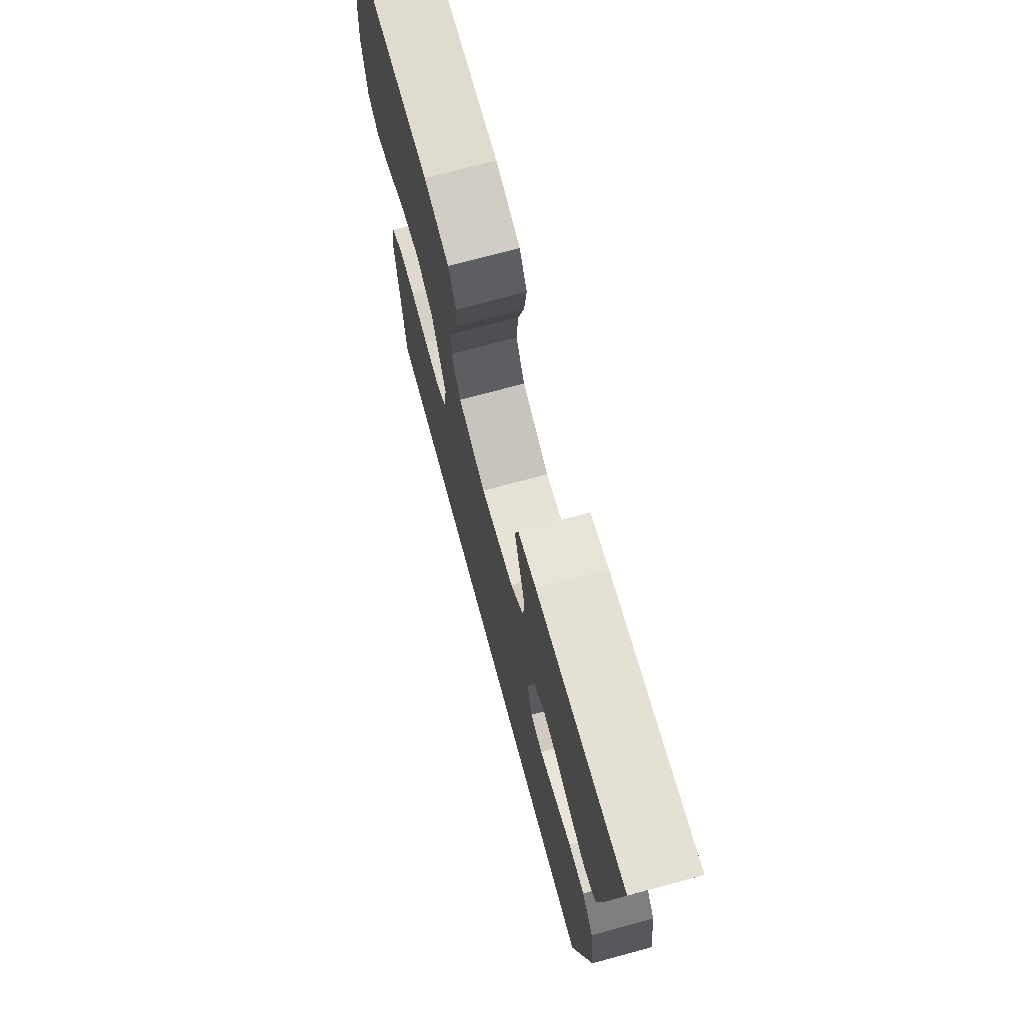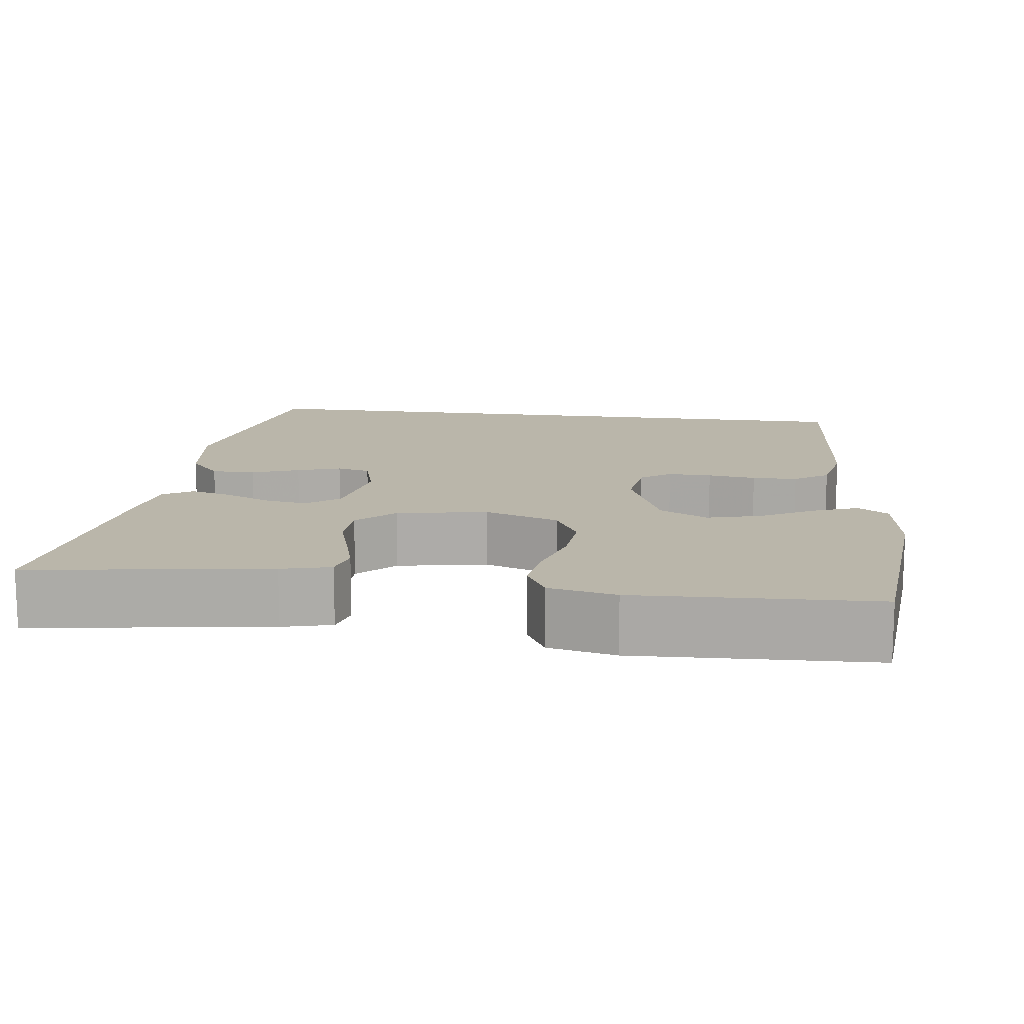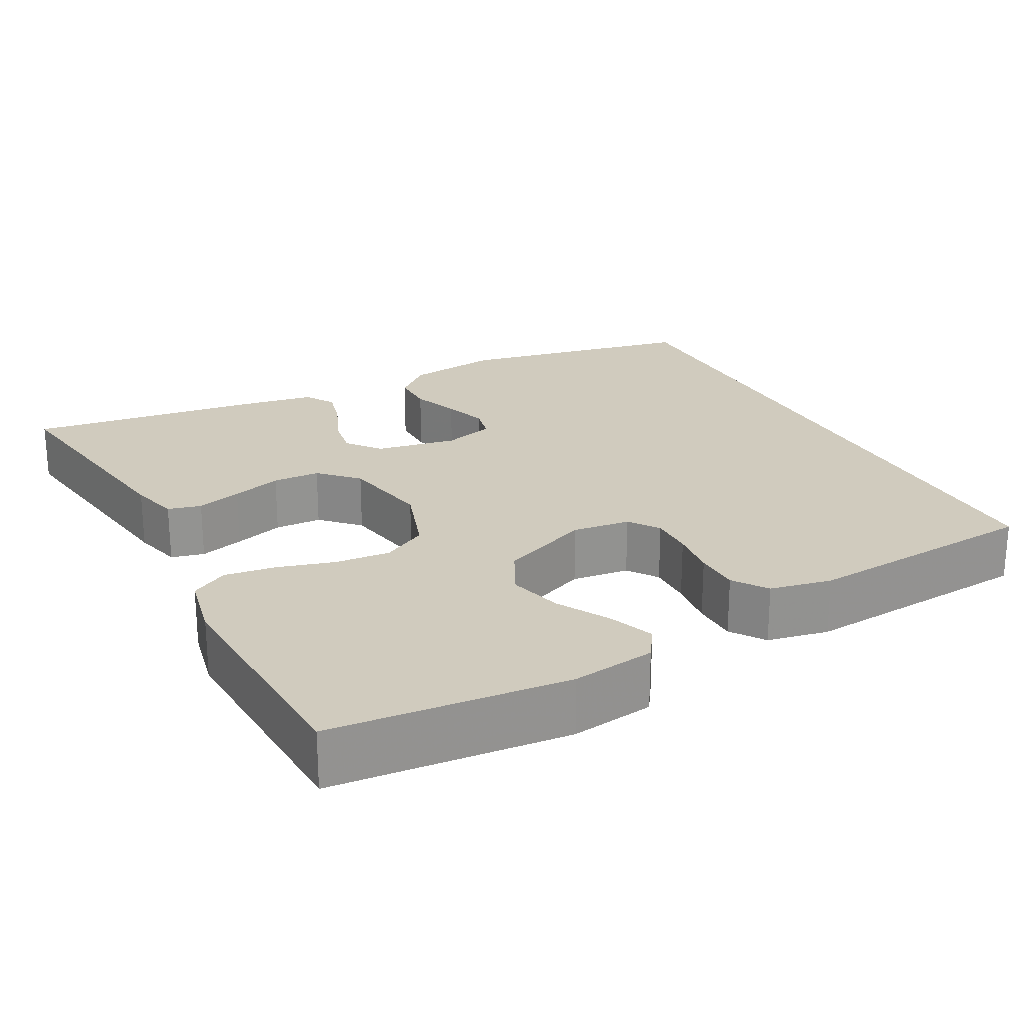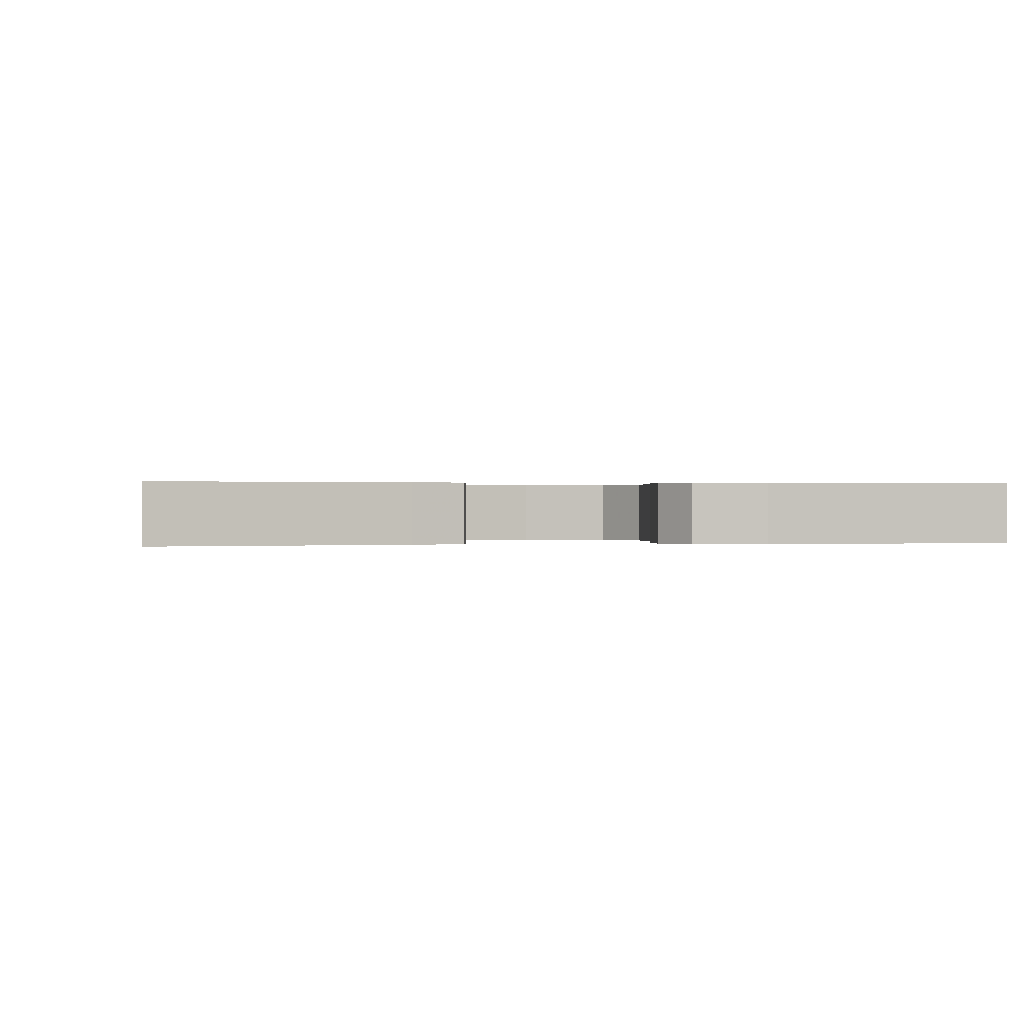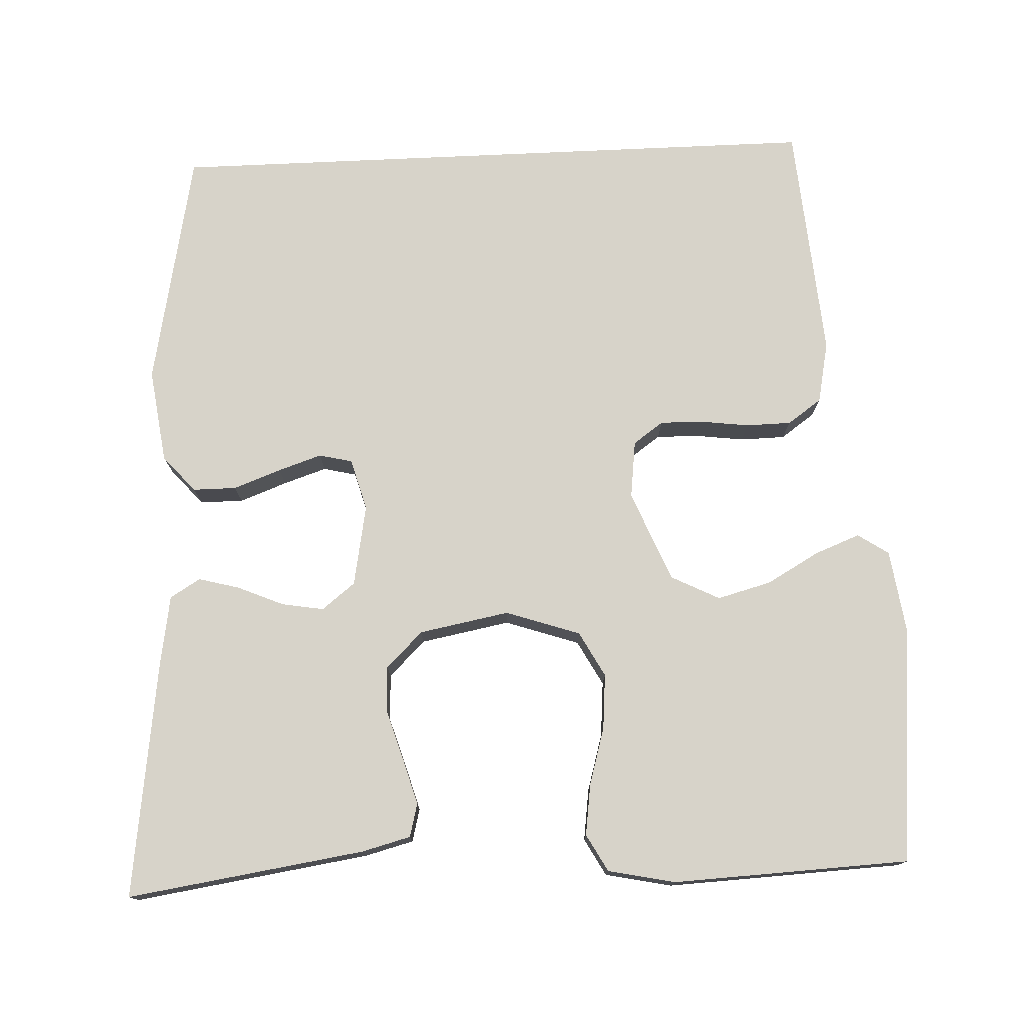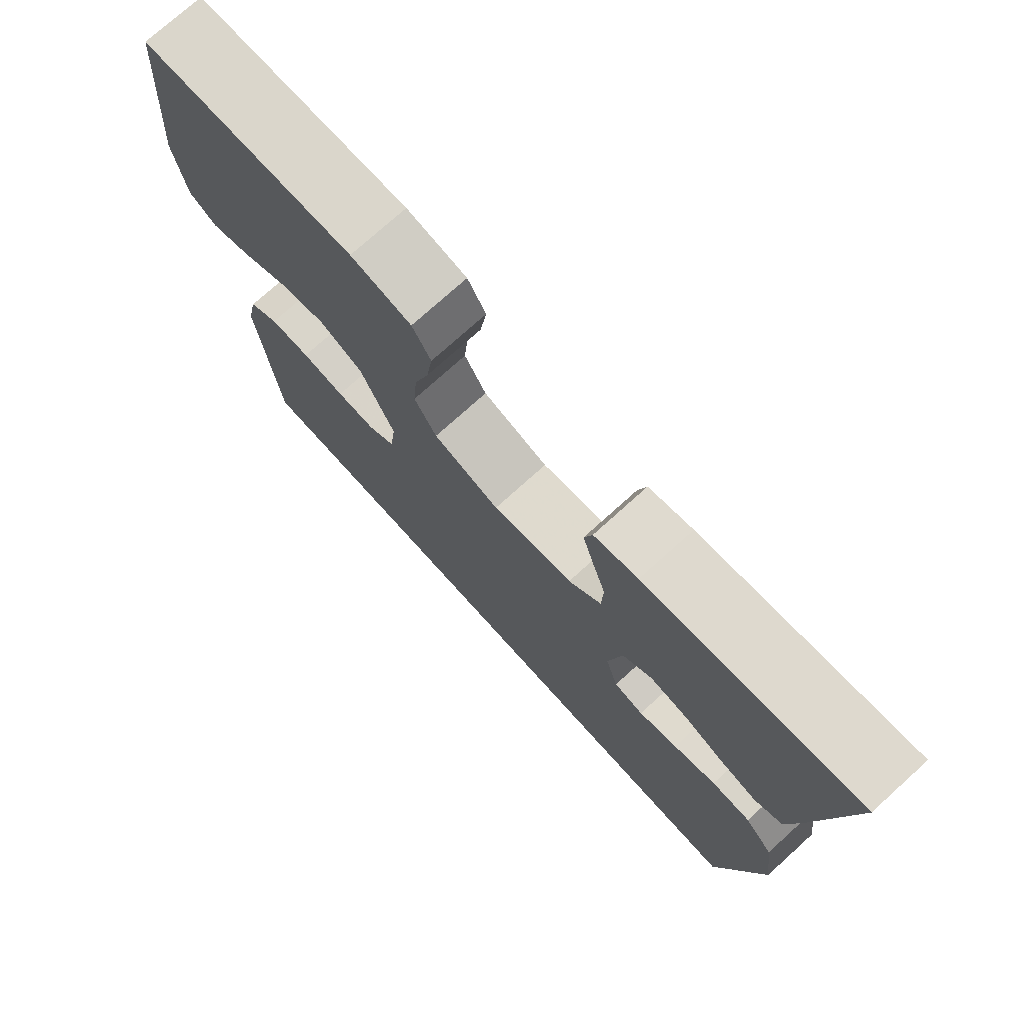
<metadata>
{"format":"obj","ext":"obj","renderer":"f3d","projection":"perspective","resolution":1024,"background":"white","views":[{"elev":72.5,"azim":-105.1,"up":"+Z"},{"elev":13.8,"azim":7.5,"up":"+Y"},{"elev":23.5,"azim":61.9,"up":"+Y"},{"elev":0.2,"azim":-12.4,"up":"+Y"},{"elev":76.2,"azim":-2.6,"up":"+Y"},{"elev":75.3,"azim":-132.1,"up":"+Z"}]}
</metadata>
<code>
v -0.5 0.07 0.5
v -0.2 0.07 0.456
v -0.138 0.07 0.44
v -0.127 0.07 0.398
v -0.143 0.07 0.341
v -0.162 0.07 0.278
v -0.16 0.07 0.218
v -0.114 0.07 0.173
v 0 0.07 0.152
v 0.094 0.07 0.184
v 0.125 0.07 0.241
v 0.119 0.07 0.311
v 0.098 0.07 0.383
v 0.089 0.07 0.448
v 0.115 0.07 0.495
v 0.2 0.07 0.513
v 0.5 0.07 0.5
v 0.527 0.07 0.2
v 0.512 0.07 0.094
v 0.473 0.07 0.068
v 0.416 0.07 0.09
v 0.35 0.07 0.127
v 0.282 0.07 0.145
v 0.221 0.07 0.114
v 0.174 0.07 0
v 0.183 0.07 -0.073
v 0.221 0.07 -0.1
v 0.276 0.07 -0.099
v 0.337 0.07 -0.091
v 0.394 0.07 -0.092
v 0.437 0.07 -0.122
v 0.453 0.07 -0.2
v 0.429 0.07 -0.5
v -0.408 0.07 -0.5
v -0.468 0.07 -0.2
v -0.452 0.07 -0.081
v -0.412 0.07 -0.035
v -0.357 0.07 -0.035
v -0.297 0.07 -0.057
v -0.242 0.07 -0.075
v -0.2 0.07 -0.065
v -0.182 0.07 0
v -0.201 0.07 0.103
v -0.243 0.07 0.136
v -0.296 0.07 0.127
v -0.354 0.07 0.102
v -0.406 0.07 0.088
v -0.444 0.07 0.111
v -0.459 0.07 0.2
v -0.5 0 0.5
v -0.2 0 0.456
v -0.138 0 0.44
v -0.127 0 0.398
v -0.143 0 0.341
v -0.162 0 0.278
v -0.16 0 0.218
v -0.114 0 0.173
v 0 0 0.152
v 0.094 0 0.184
v 0.125 0 0.241
v 0.119 0 0.311
v 0.098 0 0.383
v 0.089 0 0.448
v 0.115 0 0.495
v 0.2 0 0.513
v 0.5 0 0.5
v 0.527 0 0.2
v 0.512 0 0.094
v 0.473 0 0.068
v 0.416 0 0.09
v 0.35 0 0.127
v 0.282 0 0.145
v 0.221 0 0.114
v 0.174 0 0
v 0.183 0 -0.073
v 0.221 0 -0.1
v 0.276 0 -0.099
v 0.337 0 -0.091
v 0.394 0 -0.092
v 0.437 0 -0.122
v 0.453 0 -0.2
v 0.429 0 -0.5
v -0.408 0 -0.5
v -0.468 0 -0.2
v -0.452 0 -0.081
v -0.412 0 -0.035
v -0.357 0 -0.035
v -0.297 0 -0.057
v -0.242 0 -0.075
v -0.2 0 -0.065
v -0.182 0 0
v -0.201 0 0.103
v -0.243 0 0.136
v -0.296 0 0.127
v -0.354 0 0.102
v -0.406 0 0.088
v -0.444 0 0.111
v -0.459 0 0.2
f 4 5 6
f 3 4 6
f 2 3 6
f 1 2 6
f 49 1 6
f 48 49 6
f 47 48 6
f 46 47 6
f 45 46 6
f 44 45 6 7
f 43 44 7 8
f 42 43 8 9
f 41 42 9 10
f 37 38 39
f 36 37 39
f 35 36 39
f 34 35 39
f 33 34 39
f 33 39 40
f 31 32 33
f 30 31 33
f 29 30 33
f 28 29 33
f 27 28 33
f 33 40 41
f 27 33 41
f 26 27 41
f 20 21 22
f 19 20 22
f 18 19 22
f 17 18 22
f 16 17 22
f 15 16 22
f 14 15 22
f 13 14 22
f 12 13 22
f 11 12 22 23
f 10 11 23 24
f 25 26 41 10
f 10 24 25
f 55 54 53
f 55 53 52
f 55 52 51
f 55 51 50
f 55 50 98
f 55 98 97
f 55 97 96
f 55 96 95
f 55 95 94
f 56 55 94 93
f 57 56 93 92
f 58 57 92 91
f 59 58 91 90
f 88 87 86
f 88 86 85
f 88 85 84
f 88 84 83
f 88 83 82
f 89 88 82
f 82 81 80
f 82 80 79
f 82 79 78
f 82 78 77
f 82 77 76
f 90 89 82
f 90 82 76
f 90 76 75
f 71 70 69
f 71 69 68
f 71 68 67
f 71 67 66
f 71 66 65
f 71 65 64
f 71 64 63
f 71 63 62
f 71 62 61
f 72 71 61 60
f 73 72 60 59
f 59 90 75 74
f 74 73 59
f 1 50 51 2
f 2 51 52 3
f 3 52 53 4
f 4 53 54 5
f 5 54 55 6
f 6 55 56 7
f 7 56 57 8
f 8 57 58 9
f 9 58 59 10
f 10 59 60 11
f 11 60 61 12
f 12 61 62 13
f 13 62 63 14
f 14 63 64 15
f 15 64 65 16
f 16 65 66 17
f 17 66 67 18
f 18 67 68 19
f 19 68 69 20
f 20 69 70 21
f 21 70 71 22
f 22 71 72 23
f 23 72 73 24
f 24 73 74 25
f 25 74 75 26
f 26 75 76 27
f 27 76 77 28
f 28 77 78 29
f 29 78 79 30
f 30 79 80 31
f 31 80 81 32
f 32 81 82 33
f 33 82 83 34
f 34 83 84 35
f 35 84 85 36
f 36 85 86 37
f 37 86 87 38
f 38 87 88 39
f 39 88 89 40
f 40 89 90 41
f 41 90 91 42
f 42 91 92 43
f 43 92 93 44
f 44 93 94 45
f 45 94 95 46
f 46 95 96 47
f 47 96 97 48
f 48 97 98 49
f 49 98 50 1

</code>
